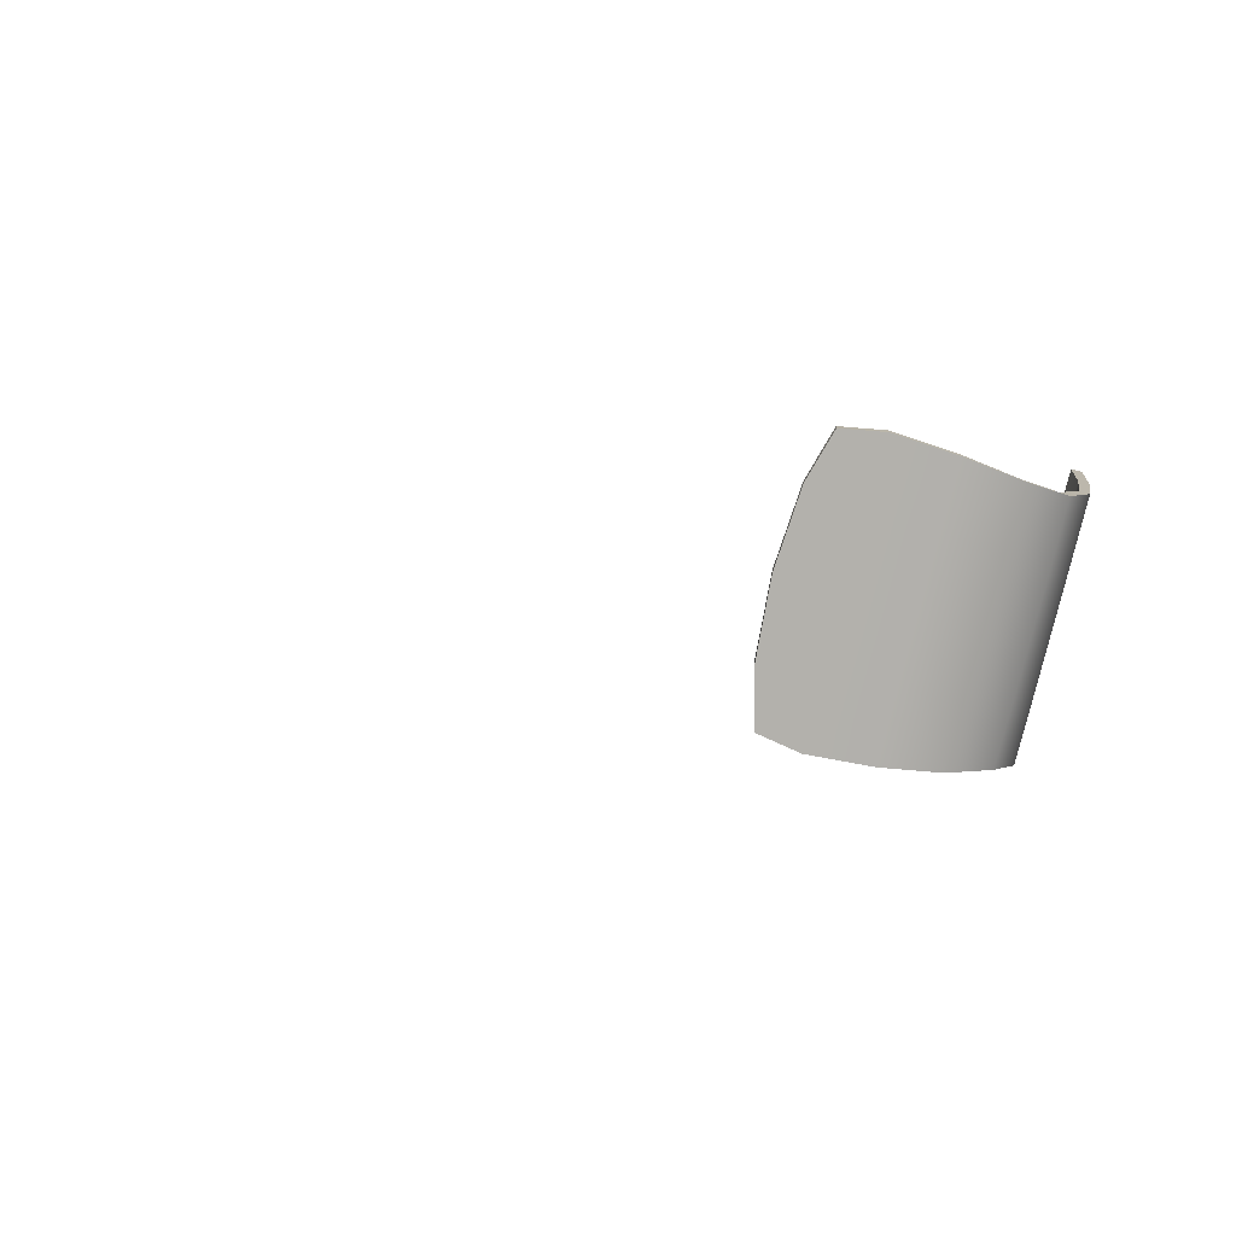
<metadata>
{"format":"obj","ext":"obj","renderer":"f3d","projection":"perspective","resolution":1024,"background":"white","views":[{"elev":-79.1,"azim":161.7,"up":"+Y"}]}
</metadata>
<code>
o tvBase01_tv_center_grp
v -0.6271 3.921 0.2313
v -0.7907 3.921 0.206
v -0.8032 3.921 0.3978
v -0.6784 3.921 0.3843
v -1.118 3.939 0.1548
v -1.226 4.017 0.1383
v -1.238 4.017 0.3136
v -1.13 3.938 0.3401
v -1.094 3.939 -0.2084
v -1.204 4.017 -0.2056
v -1.215 4.017 -0.03576
v -1.106 3.939 -0.02897
v -1.261 4.125 -0.2093
v -1.273 4.273 -0.2101
v -1.284 4.273 -0.04025
v -1.272 4.125 -0.03947
v -1.262 4.273 -0.3785
v -1.25 4.125 -0.3777
v -1.258 4.456 -0.3782
v -1.269 4.456 -0.2098
v -1.28 4.456 -0.04002
v -1.194 4.017 -0.374
v -1.083 3.938 -0.3863
v -1.295 4.125 0.3099
v -1.283 4.125 0.1346
v -1.295 4.273 0.1338
v -1.307 4.273 0.3092
v -1.292 4.456 0.134
v -1.303 4.456 0.3094
v -0.5976 3.921 -0.2225
v -0.7631 3.921 -0.218
v -0.7767 3.921 -0.008586
v -0.5961 3.921 0.002668
v -0.9413 3.92 -0.2104
v -0.9537 3.92 -0.01948
v -0.929 3.92 -0.3998
v -0.7512 3.921 -0.4012
v -0.6292 3.921 -0.3716
v -0.9664 3.92 0.1762
v -0.9793 3.92 0.3734
v -0.6271 3.892 0.2313
v -0.6784 3.892 0.3843
v -0.8032 3.892 0.3978
v -0.7907 3.892 0.206
v -1.132 3.913 0.1539
v -1.144 3.913 0.3392
v -1.263 4 0.312
v -1.253 4 0.1365
v -1.108 3.913 -0.2093
v -1.12 3.913 -0.02988
v -1.242 4 -0.03752
v -1.231 4 -0.2073
v -1.29 4.118 -0.2111
v -1.301 4.118 -0.04133
v -1.312 4.272 -0.0421
v -1.301 4.272 -0.2119
v -1.29 4.272 -0.3803
v -1.278 4.118 -0.3795
v -1.287 4.457 -0.3801
v -1.298 4.457 -0.2117
v -1.309 4.457 -0.04188
v -1.218 4 -0.3756
v -1.097 3.913 -0.3872
v -1.323 4.118 0.3081
v -1.335 4.272 0.3073
v -1.324 4.272 0.1319
v -1.312 4.118 0.1327
v -1.32 4.457 0.1321
v -1.332 4.457 0.3076
v -0.5976 3.892 -0.2225
v -0.5961 3.892 0.002668
v -0.7767 3.892 -0.008586
v -0.7631 3.892 -0.218
v -0.9438 3.892 -0.2106
v -0.9563 3.892 -0.01964
v -0.9315 3.892 -0.4
v -0.7512 3.892 -0.4012
v -0.6292 3.892 -0.3716
v -0.969 3.892 0.176
v -0.9818 3.892 0.3733
v -0.6271 3.896 0.2313
v -0.6784 3.896 0.3843
v -0.8032 3.896 0.3978
v -1.142 3.917 0.3394
v -1.259 4.003 0.3123
v -1.286 4.272 -0.38
v -1.274 4.119 -0.3793
v -1.283 4.457 -0.3798
v -1.215 4.003 -0.3754
v -1.095 3.917 -0.387
v -1.319 4.119 0.3084
v -1.331 4.272 0.3076
v -1.327 4.457 0.3078
v -0.5976 3.896 -0.2225
v -0.5961 3.896 0.002668
v -0.9311 3.896 -0.3999
v -0.7512 3.896 -0.4012
v -0.6292 3.896 -0.3716
v -0.9814 3.896 0.3733
v -0.7512 3.917 -0.4012
v -0.6292 3.917 -0.3716
v -0.5976 3.917 -0.2225
v -0.5961 3.917 0.002668
v -0.6271 3.917 0.2313
v -0.6784 3.917 0.3843
v -0.8032 3.917 0.3978
v -0.9796 3.917 0.3734
v -1.132 3.935 0.34
v -1.241 4.015 0.3134
v -1.298 4.124 0.3097
v -1.31 4.273 0.3089
v -1.307 4.456 0.3092
v -1.266 4.273 -0.3787
v -1.262 4.456 -0.3785
v -1.254 4.124 -0.3779
v -1.197 4.015 -0.3742
v -1.085 3.935 -0.3864
v -0.9293 3.917 -0.3998
f 1 2 3 4
f 5 6 7 8
f 9 10 11 12
f 13 14 15 16
f 17 14 13 18
f 19 20 14 17
f 15 14 20 21
f 22 10 9 23
f 18 13 10 22
f 11 10 13 16
f 24 25 26 27
f 15 26 25 16
f 28 26 15 21
f 27 26 28 29
f 12 11 6 5
f 6 11 16 25
f 7 6 25 24
f 30 31 32 33
f 34 9 12 35
f 23 9 34 36
f 37 31 30 38
f 36 34 31 37
f 32 31 34 35
f 39 5 8 40
f 12 5 39 35
f 33 32 2 1
f 2 32 35 39
f 3 2 39 40
f 41 42 43 44
f 45 46 47 48
f 49 50 51 52
f 53 54 55 56
f 57 58 53 56
f 59 57 56 60
f 55 61 60 56
f 62 63 49 52
f 58 62 52 53
f 51 54 53 52
f 64 65 66 67
f 55 54 67 66
f 68 61 55 66
f 65 69 68 66
f 50 45 48 51
f 48 67 54 51
f 47 64 67 48
f 70 71 72 73
f 74 75 50 49
f 63 76 74 49
f 77 78 70 73
f 76 77 73 74
f 72 75 74 73
f 79 80 46 45
f 50 75 79 45
f 71 41 44 72
f 44 79 75 72
f 43 80 79 44
f 41 81 82 42
f 42 82 83 43
f 46 84 85 47
f 57 86 87 58
f 59 88 86 57
f 62 89 90 63
f 58 87 89 62
f 64 91 92 65
f 65 92 93 69
f 47 85 91 64
f 70 94 95 71
f 63 90 96 76
f 77 97 98 78
f 78 98 94 70
f 76 96 97 77
f 80 99 84 46
f 71 95 81 41
f 43 83 99 80
f 100 37 38 101
f 102 101 38 30
f 103 102 30 33
f 104 103 33 1
f 105 104 1 4
f 106 105 4 3
f 107 106 3 40
f 108 107 40 8
f 109 108 8 7
f 110 109 7 24
f 111 110 24 27
f 112 111 27 29
f 113 114 19 17
f 115 113 17 18
f 116 115 18 22
f 117 116 22 23
f 118 117 23 36
f 100 118 36 37
f 97 100 101 98
f 94 98 101 102
f 95 94 102 103
f 81 95 103 104
f 82 81 104 105
f 83 82 105 106
f 99 83 106 107
f 84 99 107 108
f 85 84 108 109
f 91 85 109 110
f 92 91 110 111
f 93 92 111 112
f 86 88 114 113
f 87 86 113 115
f 89 87 115 116
f 90 89 116 117
f 96 90 117 118
f 97 96 118 100
o tvBase03_tv_right_grp
v 0.3814 3.912 -2.453
v 0.3336 3.912 -2.558
v 0.2164 3.912 -2.492
v 0.2721 3.912 -2.424
v 0.2386 3.925 -2.77
v 0.2067 3.98 -2.84
v 0.09925 3.98 -2.78
v 0.1252 3.924 -2.706
v 0.4604 3.925 -2.895
v 0.4168 3.98 -2.958
v 0.3131 3.98 -2.899
v 0.3509 3.925 -2.833
v 0.3972 4.055 -2.993
v 0.393 4.159 -3
v 0.2893 4.159 -2.942
v 0.2934 4.055 -2.934
v 0.4959 4.159 -3.058
v 0.5 4.055 -3.051
v 0.4971 4.287 -3.056
v 0.3942 4.287 -2.998
v 0.2904 4.287 -2.94
v 0.5194 3.98 -3.017
v 0.569 3.924 -2.956
v 0.07977 4.055 -2.814
v 0.1871 4.055 -2.874
v 0.1829 4.159 -2.882
v 0.07572 4.159 -2.821
v 0.1841 4.287 -2.88
v 0.07692 4.287 -2.819
v 0.6587 3.912 -2.609
v 0.5927 3.912 -2.704
v 0.4648 3.912 -2.632
v 0.5272 3.912 -2.522
v 0.5201 3.912 -2.806
v 0.4034 3.912 -2.74
v 0.6358 3.912 -2.871
v 0.7046 3.912 -2.768
v 0.734 3.912 -2.685
v 0.2839 3.912 -2.673
v 0.1633 3.912 -2.605
v 0.3814 3.892 -2.453
v 0.2721 3.892 -2.424
v 0.2164 3.892 -2.492
v 0.3336 3.892 -2.558
v 0.2337 3.907 -2.778
v 0.1205 3.907 -2.714
v 0.09083 3.968 -2.795
v 0.1974 3.968 -2.856
v 0.4556 3.907 -2.903
v 0.346 3.907 -2.841
v 0.3037 3.968 -2.916
v 0.4075 3.968 -2.975
v 0.3873 4.051 -3.01
v 0.2835 4.051 -2.952
v 0.2794 4.158 -2.959
v 0.3832 4.158 -3.018
v 0.4861 4.158 -3.076
v 0.4904 4.051 -3.068
v 0.4873 4.288 -3.074
v 0.3844 4.288 -3.016
v 0.2806 4.288 -2.957
v 0.511 3.968 -3.032
v 0.5643 3.907 -2.965
v 0.07019 4.051 -2.831
v 0.06591 4.158 -2.839
v 0.1731 4.158 -2.899
v 0.1772 4.051 -2.892
v 0.1743 4.288 -2.897
v 0.0671 4.288 -2.837
v 0.6587 3.892 -2.609
v 0.5272 3.892 -2.522
v 0.4648 3.892 -2.632
v 0.5927 3.892 -2.704
v 0.5192 3.892 -2.808
v 0.4026 3.892 -2.742
v 0.635 3.892 -2.873
v 0.7046 3.892 -2.768
v 0.734 3.892 -2.685
v 0.283 3.892 -2.674
v 0.1625 3.892 -2.606
v 0.3814 3.895 -2.453
v 0.2721 3.895 -2.424
v 0.2164 3.895 -2.492
v 0.1212 3.909 -2.713
v 0.09209 3.97 -2.792
v 0.4876 4.158 -3.073
v 0.4918 4.051 -3.066
v 0.4888 4.287 -3.071
v 0.5123 3.97 -3.029
v 0.565 3.909 -2.963
v 0.07162 4.051 -2.829
v 0.06738 4.158 -2.836
v 0.06857 4.287 -2.834
v 0.6587 3.895 -2.609
v 0.5272 3.895 -2.522
v 0.6351 3.895 -2.873
v 0.7046 3.895 -2.768
v 0.734 3.895 -2.685
v 0.1626 3.895 -2.606
v 0.7046 3.91 -2.768
v 0.734 3.91 -2.685
v 0.6587 3.91 -2.609
v 0.5272 3.91 -2.522
v 0.3814 3.91 -2.453
v 0.2721 3.91 -2.424
v 0.2164 3.91 -2.492
v 0.1632 3.91 -2.605
v 0.1246 3.922 -2.707
v 0.0982 3.978 -2.781
v 0.07857 4.055 -2.816
v 0.07448 4.159 -2.824
v 0.07569 4.287 -2.821
v 0.4947 4.159 -3.06
v 0.4959 4.287 -3.058
v 0.4987 4.055 -3.053
v 0.5183 3.978 -3.019
v 0.5684 3.922 -2.957
v 0.6357 3.91 -2.871
f 119 120 121 122
f 123 124 125 126
f 127 128 129 130
f 131 132 133 134
f 135 132 131 136
f 137 138 132 135
f 133 132 138 139
f 140 128 127 141
f 136 131 128 140
f 129 128 131 134
f 142 143 144 145
f 133 144 143 134
f 146 144 133 139
f 145 144 146 147
f 130 129 124 123
f 124 129 134 143
f 125 124 143 142
f 148 149 150 151
f 152 127 130 153
f 141 127 152 154
f 155 149 148 156
f 154 152 149 155
f 150 149 152 153
f 157 123 126 158
f 130 123 157 153
f 151 150 120 119
f 120 150 153 157
f 121 120 157 158
f 159 160 161 162
f 163 164 165 166
f 167 168 169 170
f 171 172 173 174
f 175 176 171 174
f 177 175 174 178
f 173 179 178 174
f 180 181 167 170
f 176 180 170 171
f 169 172 171 170
f 182 183 184 185
f 173 172 185 184
f 186 179 173 184
f 183 187 186 184
f 168 163 166 169
f 166 185 172 169
f 165 182 185 166
f 188 189 190 191
f 192 193 168 167
f 181 194 192 167
f 195 196 188 191
f 194 195 191 192
f 190 193 192 191
f 197 198 164 163
f 168 193 197 163
f 189 159 162 190
f 162 197 193 190
f 161 198 197 162
f 159 199 200 160
f 160 200 201 161
f 164 202 203 165
f 175 204 205 176
f 177 206 204 175
f 180 207 208 181
f 176 205 207 180
f 182 209 210 183
f 183 210 211 187
f 165 203 209 182
f 188 212 213 189
f 181 208 214 194
f 195 215 216 196
f 196 216 212 188
f 194 214 215 195
f 198 217 202 164
f 189 213 199 159
f 161 201 217 198
f 218 155 156 219
f 220 219 156 148
f 221 220 148 151
f 222 221 151 119
f 223 222 119 122
f 224 223 122 121
f 225 224 121 158
f 226 225 158 126
f 227 226 126 125
f 228 227 125 142
f 229 228 142 145
f 230 229 145 147
f 231 232 137 135
f 233 231 135 136
f 234 233 136 140
f 235 234 140 141
f 236 235 141 154
f 218 236 154 155
f 215 218 219 216
f 212 216 219 220
f 213 212 220 221
f 199 213 221 222
f 200 199 222 223
f 201 200 223 224
f 217 201 224 225
f 202 217 225 226
f 203 202 226 227
f 209 203 227 228
f 210 209 228 229
f 211 210 229 230
f 204 206 232 231
f 205 204 231 233
f 207 205 233 234
f 208 207 234 235
f 214 208 235 236
f 215 214 236 218
o tvBase02_tv_left_grp
v 0.4135 3.914 3.161
v 0.3112 3.914 3.245
v 0.419 3.914 3.355
v 0.4774 3.914 3.273
v 0.1064 3.929 3.413
v 0.03869 3.991 3.469
v 0.1368 3.991 3.57
v 0.2103 3.928 3.519
v -0.09776 3.929 3.205
v -0.1546 3.991 3.272
v -0.05912 3.991 3.369
v 0.003144 3.929 3.308
v -0.1872 4.078 3.304
v -0.1941 4.196 3.311
v -0.09864 4.196 3.408
v -0.09173 4.078 3.401
v -0.2887 4.196 3.215
v -0.282 4.077 3.208
v -0.2867 4.343 3.213
v -0.1921 4.343 3.309
v -0.09665 4.343 3.406
v -0.2498 3.991 3.177
v -0.198 3.928 3.104
v 0.1044 4.077 3.601
v 0.006087 4.078 3.501
v -0.000848 4.196 3.508
v 0.09771 4.196 3.608
v 0.001139 4.343 3.506
v 0.09971 4.343 3.606
v 0.1585 3.914 2.902
v 0.07292 3.914 3.003
v 0.1906 3.914 3.122
v 0.2936 3.914 3.021
v -0.01752 3.914 3.113
v 0.08978 3.914 3.222
v -0.1239 3.914 3.005
v -0.02999 3.914 2.898
v 0.05266 3.914 2.841
v 0.1997 3.914 3.334
v 0.3106 3.914 3.447
v 0.4135 3.891 3.161
v 0.4774 3.891 3.273
v 0.419 3.891 3.355
v 0.3112 3.891 3.245
v 0.09845 3.908 3.421
v 0.2026 3.908 3.527
v 0.1228 3.978 3.583
v 0.02319 3.978 3.484
v -0.1057 3.908 3.213
v -0.004869 3.908 3.316
v -0.0746 3.978 3.385
v -0.1701 3.978 3.288
v -0.2035 4.072 3.32
v -0.1081 4.072 3.418
v -0.1149 4.195 3.424
v -0.2104 4.195 3.327
v -0.305 4.195 3.231
v -0.2979 4.072 3.224
v -0.303 4.343 3.229
v -0.2084 4.343 3.325
v -0.113 4.343 3.422
v -0.2637 3.978 3.19
v -0.2057 3.908 3.112
v 0.08853 4.072 3.617
v 0.08142 4.195 3.624
v -0.01715 4.195 3.524
v -0.01034 4.072 3.517
v -0.01517 4.343 3.522
v 0.08341 4.343 3.622
v 0.1585 3.891 2.902
v 0.2936 3.891 3.021
v 0.1906 3.891 3.122
v 0.07292 3.891 3.003
v -0.01898 3.891 3.114
v 0.08832 3.891 3.224
v -0.1254 3.891 3.006
v -0.02999 3.891 2.898
v 0.05266 3.891 2.841
v 0.1983 3.891 3.336
v 0.3091 3.891 3.448
v 0.4135 3.895 3.161
v 0.4774 3.895 3.273
v 0.419 3.895 3.355
v 0.2037 3.911 3.526
v 0.1249 3.98 3.581
v -0.3026 4.195 3.228
v -0.2955 4.073 3.222
v -0.3006 4.343 3.226
v -0.2616 3.98 3.188
v -0.2046 3.911 3.11
v 0.09092 4.073 3.615
v 0.08387 4.195 3.622
v 0.08585 4.343 3.62
v 0.1585 3.895 2.902
v 0.2936 3.895 3.021
v -0.1252 3.895 3.006
v -0.02999 3.895 2.898
v 0.05266 3.895 2.841
v 0.3093 3.895 3.448
v -0.02999 3.911 2.898
v 0.05266 3.911 2.841
v 0.1585 3.911 2.902
v 0.2936 3.911 3.021
v 0.4135 3.911 3.161
v 0.4774 3.911 3.273
v 0.419 3.911 3.355
v 0.3104 3.911 3.447
v 0.2094 3.925 3.52
v 0.135 3.989 3.571
v 0.1024 4.077 3.603
v 0.09566 4.196 3.61
v 0.09766 4.343 3.608
v -0.2908 4.196 3.217
v -0.2888 4.343 3.215
v -0.284 4.077 3.21
v -0.2515 3.989 3.178
v -0.199 3.925 3.105
v -0.1241 3.911 3.005
f 237 238 239 240
f 241 242 243 244
f 245 246 247 248
f 249 250 251 252
f 253 250 249 254
f 255 256 250 253
f 251 250 256 257
f 258 246 245 259
f 254 249 246 258
f 247 246 249 252
f 260 261 262 263
f 251 262 261 252
f 264 262 251 257
f 263 262 264 265
f 248 247 242 241
f 242 247 252 261
f 243 242 261 260
f 266 267 268 269
f 270 245 248 271
f 259 245 270 272
f 273 267 266 274
f 272 270 267 273
f 268 267 270 271
f 275 241 244 276
f 248 241 275 271
f 269 268 238 237
f 238 268 271 275
f 239 238 275 276
f 277 278 279 280
f 281 282 283 284
f 285 286 287 288
f 289 290 291 292
f 293 294 289 292
f 295 293 292 296
f 291 297 296 292
f 298 299 285 288
f 294 298 288 289
f 287 290 289 288
f 300 301 302 303
f 291 290 303 302
f 304 297 291 302
f 301 305 304 302
f 286 281 284 287
f 284 303 290 287
f 283 300 303 284
f 306 307 308 309
f 310 311 286 285
f 299 312 310 285
f 313 314 306 309
f 312 313 309 310
f 308 311 310 309
f 315 316 282 281
f 286 311 315 281
f 307 277 280 308
f 280 315 311 308
f 279 316 315 280
f 277 317 318 278
f 278 318 319 279
f 282 320 321 283
f 293 322 323 294
f 295 324 322 293
f 298 325 326 299
f 294 323 325 298
f 300 327 328 301
f 301 328 329 305
f 283 321 327 300
f 306 330 331 307
f 299 326 332 312
f 313 333 334 314
f 314 334 330 306
f 312 332 333 313
f 316 335 320 282
f 307 331 317 277
f 279 319 335 316
f 336 273 274 337
f 338 337 274 266
f 339 338 266 269
f 340 339 269 237
f 341 340 237 240
f 342 341 240 239
f 343 342 239 276
f 344 343 276 244
f 345 344 244 243
f 346 345 243 260
f 347 346 260 263
f 348 347 263 265
f 349 350 255 253
f 351 349 253 254
f 352 351 254 258
f 353 352 258 259
f 354 353 259 272
f 336 354 272 273
f 333 336 337 334
f 330 334 337 338
f 331 330 338 339
f 317 331 339 340
f 318 317 340 341
f 319 318 341 342
f 335 319 342 343
f 320 335 343 344
f 321 320 344 345
f 327 321 345 346
f 328 327 346 347
f 329 328 347 348
f 322 324 350 349
f 323 322 349 351
f 325 323 351 352
f 326 325 352 353
f 332 326 353 354
f 333 332 354 336

</code>
